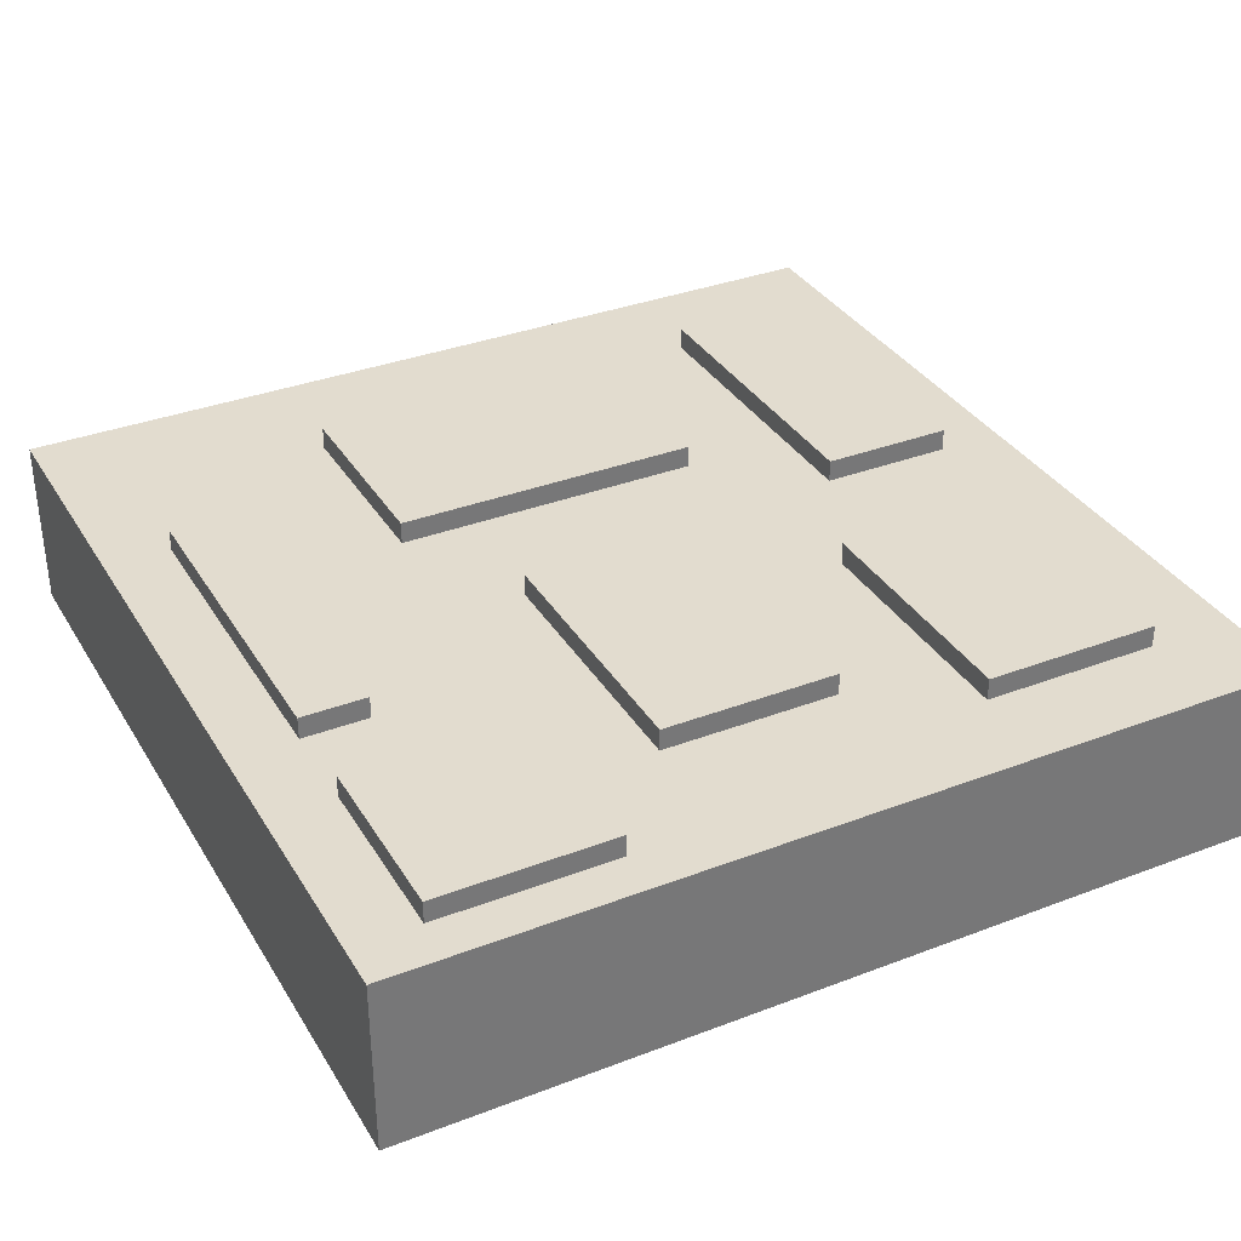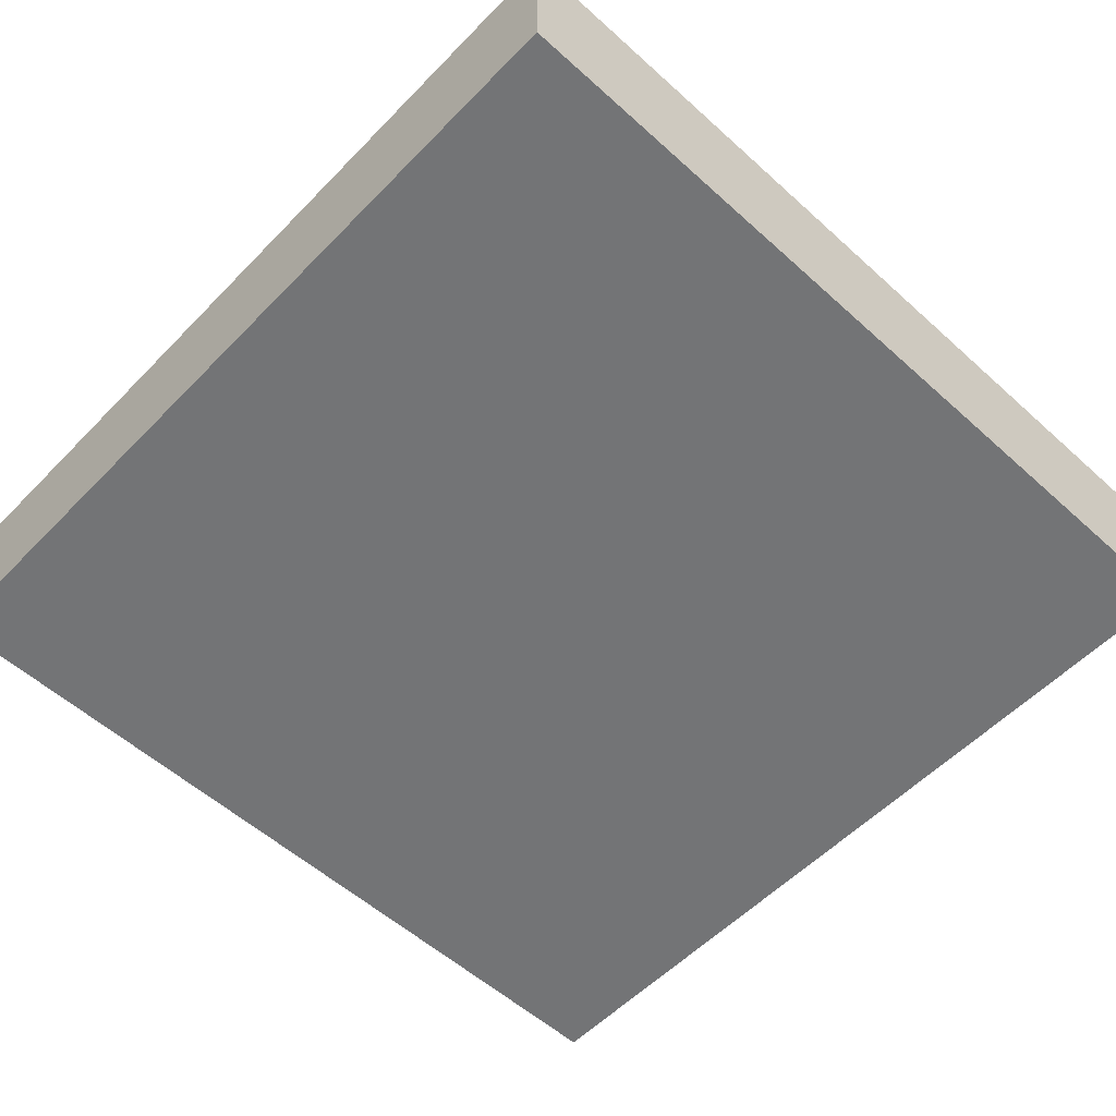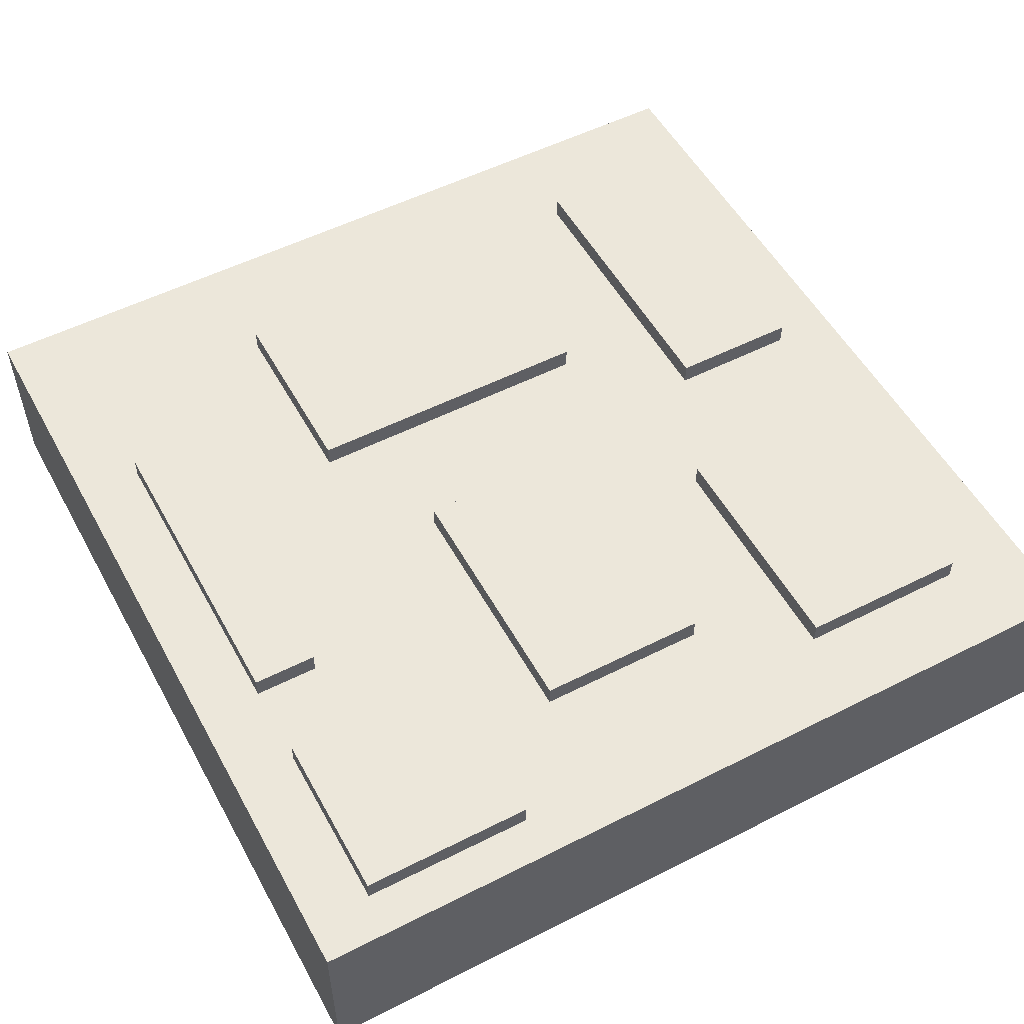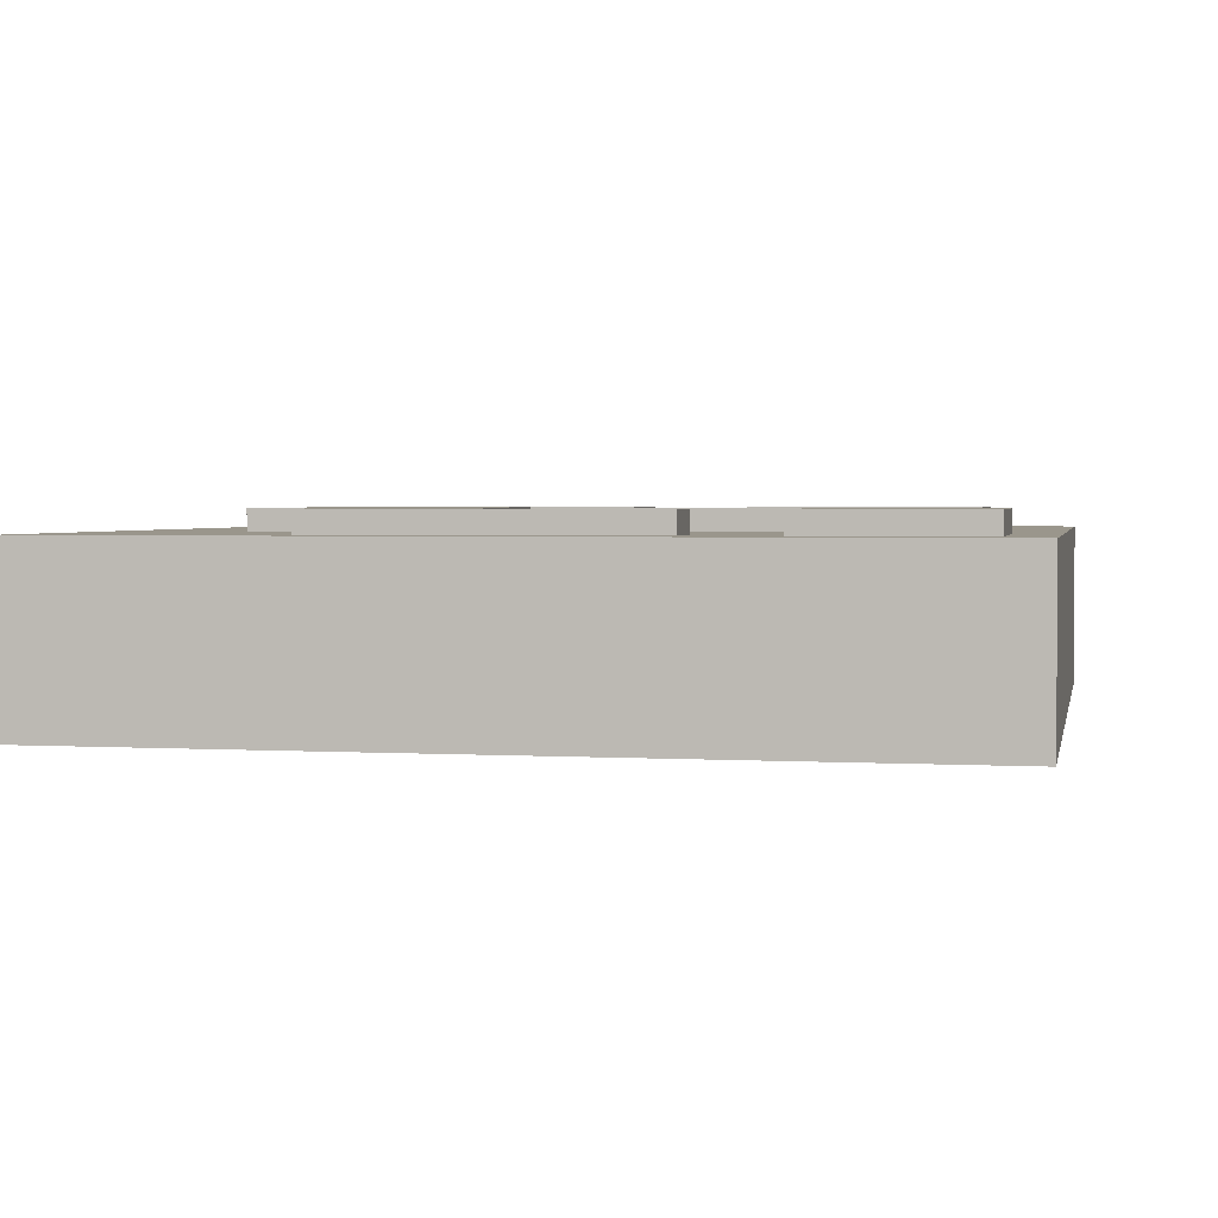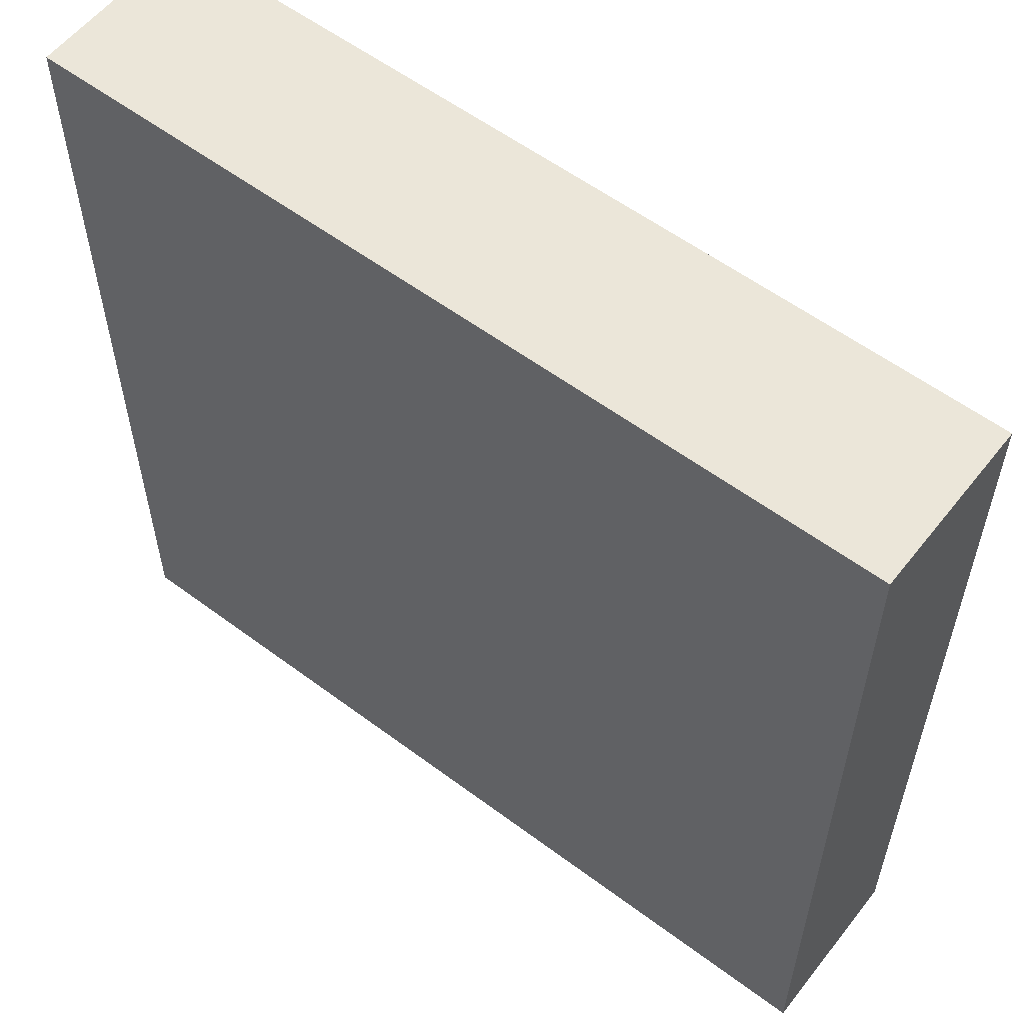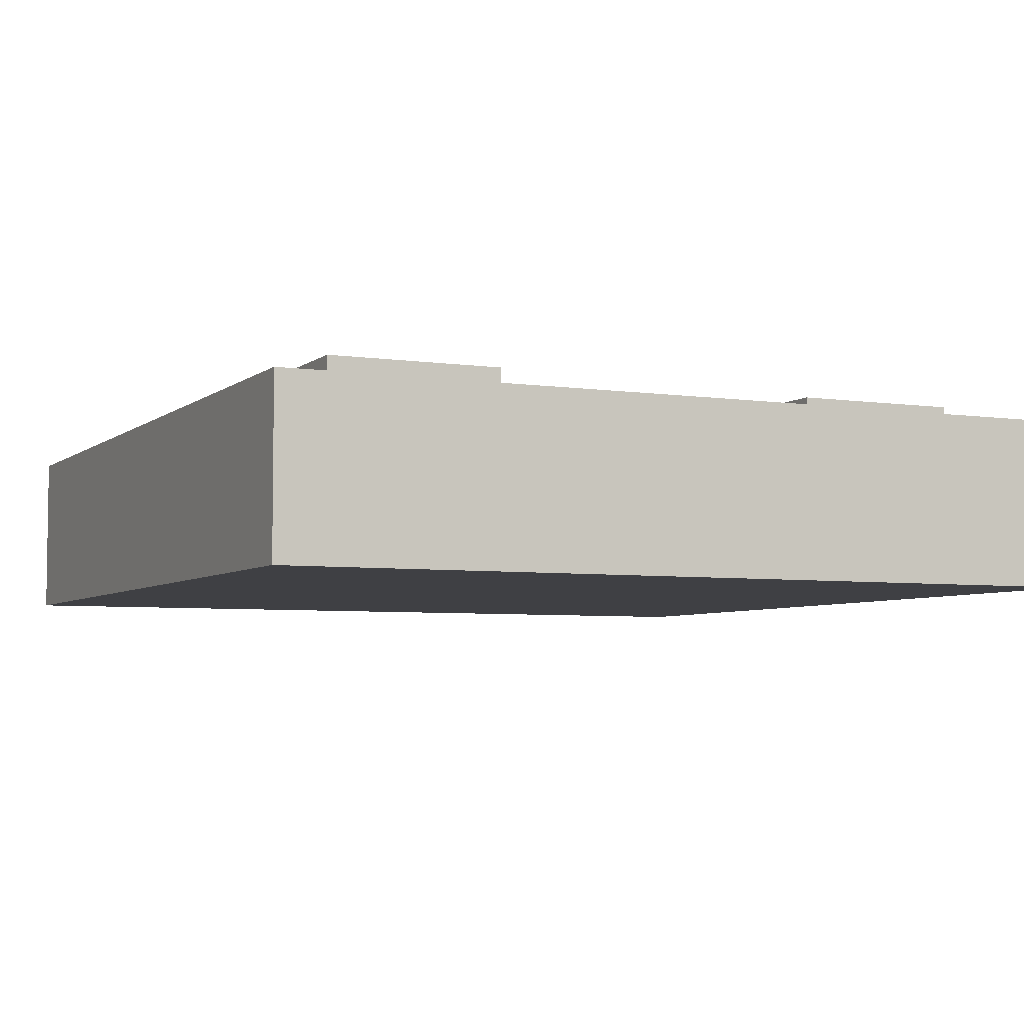
<metadata>
{"format":"obj","ext":"obj","renderer":"f3d","projection":"perspective","resolution":1024,"background":"white","views":[{"elev":34.6,"azim":-27.2,"up":"+Y"},{"elev":-56.2,"azim":-43.3,"up":"+Y"},{"elev":53.5,"azim":-28.4,"up":"+Y"},{"elev":2.5,"azim":-78.6,"up":"+Y"},{"elev":57.3,"azim":37.8,"up":"+Z"},{"elev":-5.1,"azim":-25.2,"up":"+Y"}]}
</metadata>
<code>
g RoadForwardStripeWinter
v -20 0 20
v -20 0 -20
v -20 7 20
v -20 7 17
v -20 8 20
v -20 8 17
v -20 8 -20
v -17 8 18
v -17 8 17
v -17 8 10
v -17 8 6
v -17 8 -9
v -17 9 18
v -17 9 10
v -17 9 6
v -17 9 -9
v -8 8 -5
v -8 8 -14
v -8 9 -5
v -8 9 -14
v -5 8 13
v -5 8 1
v -5 9 13
v -5 9 1
v 8 8 16
v 8 8 5
v 8 9 16
v 8 9 5
v 11 8 -1
v 11 8 -15
v 11 9 -1
v 11 9 -15
v -14 8 6
v -14 8 -9
v -14 9 6
v -14 9 -9
v -9 8 18
v -9 8 17
v -9 8 10
v -9 9 18
v -9 9 10
v 3 8 13
v 3 8 1
v 3 9 13
v 3 9 1
v 6 8 -5
v 6 8 -14
v 6 9 -5
v 6 9 -14
v 16 8 16
v 16 8 5
v 16 9 16
v 16 9 5
v 17 8 -1
v 17 8 -15
v 17 9 -1
v 17 9 -15
v 20 0 20
v 20 0 -20
v 20 7 20
v 20 7 17
v 20 8 20
v 20 8 17
v 20 8 -20
v -20 0 20
v -20 7 20
v -20 8 20
v 20 0 20
v 20 7 20
v 20 8 20
v -17 8 18
v -17 9 18
v -9 8 18
v -9 9 18
v 8 8 16
v 8 9 16
v 16 8 16
v 16 9 16
v -5 8 13
v -5 9 13
v 3 8 13
v 3 9 13
v -17 8 6
v -17 9 6
v -14 8 6
v -14 9 6
v 11 8 -1
v 11 9 -1
v 17 8 -1
v 17 9 -1
v -8 8 -5
v -8 9 -5
v 6 8 -5
v 6 9 -5
v -17 8 10
v -17 9 10
v -9 8 10
v -9 9 10
v 8 8 5
v 8 9 5
v 16 8 5
v 16 9 5
v -5 8 1
v -5 9 1
v 3 8 1
v 3 9 1
v -17 8 -9
v -17 9 -9
v -14 8 -9
v -14 9 -9
v -8 8 -14
v -8 9 -14
v 6 8 -14
v 6 9 -14
v 11 8 -15
v 11 9 -15
v 17 8 -15
v 17 9 -15
v -20 0 -20
v -20 8 -20
v 20 0 -20
v 20 8 -20
v -20 0 20
v 20 0 20
v -20 0 -20
v 20 0 -20
v -20 8 20
v 20 8 20
v -17 8 18
v -9 8 18
v -20 8 17
v -17 8 17
v -9 8 17
v 20 8 17
v 8 8 16
v 16 8 16
v -5 8 13
v 3 8 13
v -17 8 10
v -9 8 10
v -17 8 6
v -14 8 6
v 8 8 5
v 16 8 5
v -5 8 1
v 3 8 1
v 11 8 -1
v 17 8 -1
v -8 8 -5
v 6 8 -5
v -17 8 -9
v -14 8 -9
v -8 8 -14
v 6 8 -14
v 11 8 -15
v 17 8 -15
v -20 8 -20
v 20 8 -20
v -17 9 18
v -9 9 18
v 8 9 16
v 16 9 16
v -5 9 13
v 3 9 13
v -17 9 10
v -9 9 10
v -17 9 6
v -14 9 6
v 8 9 5
v 16 9 5
v -5 9 1
v 3 9 1
v 11 9 -1
v 17 9 -1
v -8 9 -5
v 6 9 -5
v -17 9 -9
v -14 9 -9
v -8 9 -14
v 6 9 -14
v 11 9 -15
v 17 9 -15
f 3 2 1
f 4 2 3
f 5 4 3
f 6 2 4
f 6 4 5
f 7 2 6
f 13 9 8
f 13 10 9
f 14 10 13
f 15 12 11
f 16 12 15
f 19 18 17
f 20 18 19
f 23 22 21
f 24 22 23
f 27 26 25
f 28 26 27
f 31 30 29
f 32 30 31
f 33 34 35
f 35 34 36
f 37 38 40
f 38 39 40
f 40 39 41
f 42 43 44
f 44 43 45
f 46 47 48
f 48 47 49
f 50 51 52
f 52 51 53
f 54 55 56
f 56 55 57
f 58 59 60
f 60 59 61
f 60 61 62
f 61 59 63
f 62 61 63
f 63 59 64
f 68 66 65
f 69 67 66
f 69 66 68
f 70 67 69
f 73 72 71
f 74 72 73
f 77 76 75
f 78 76 77
f 81 80 79
f 82 80 81
f 85 84 83
f 86 84 85
f 89 88 87
f 90 88 89
f 93 92 91
f 94 92 93
f 95 96 97
f 97 96 98
f 99 100 101
f 101 100 102
f 103 104 105
f 105 104 106
f 107 108 109
f 109 108 110
f 111 112 113
f 113 112 114
f 115 116 117
f 117 116 118
f 119 120 121
f 121 120 122
f 125 124 123
f 126 124 125
f 127 128 129
f 129 128 130
f 127 129 131
f 131 129 132
f 130 128 133
f 133 128 134
f 133 134 135
f 135 134 136
f 133 135 137
f 137 135 138
f 131 132 139
f 133 137 140
f 131 139 141
f 139 140 141
f 141 140 142
f 138 135 143
f 136 134 144
f 142 140 145
f 140 137 145
f 143 144 146
f 138 143 146
f 146 144 147
f 145 146 147
f 144 134 148
f 147 144 148
f 142 145 149
f 145 147 149
f 149 147 150
f 131 141 151
f 142 149 152
f 152 149 153
f 151 152 153
f 150 147 154
f 154 147 155
f 153 154 155
f 148 134 156
f 153 155 157
f 155 156 157
f 151 153 157
f 131 151 157
f 156 134 158
f 157 156 158
f 159 160 165
f 165 160 166
f 161 162 169
f 169 162 170
f 163 164 171
f 171 164 172
f 167 168 177
f 177 168 178
f 175 176 179
f 179 176 180
f 173 174 181
f 181 174 182

</code>
